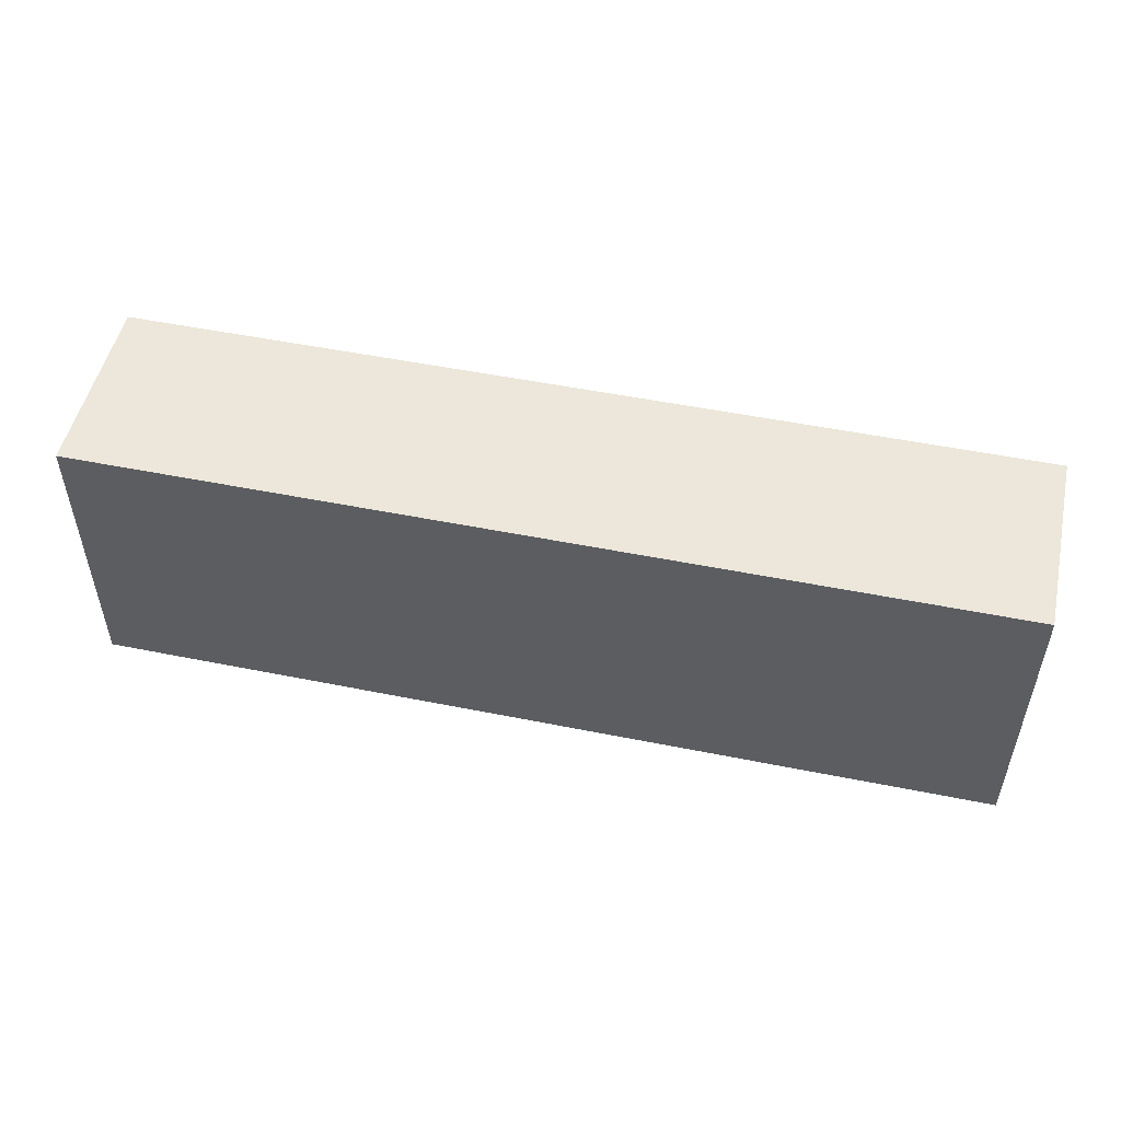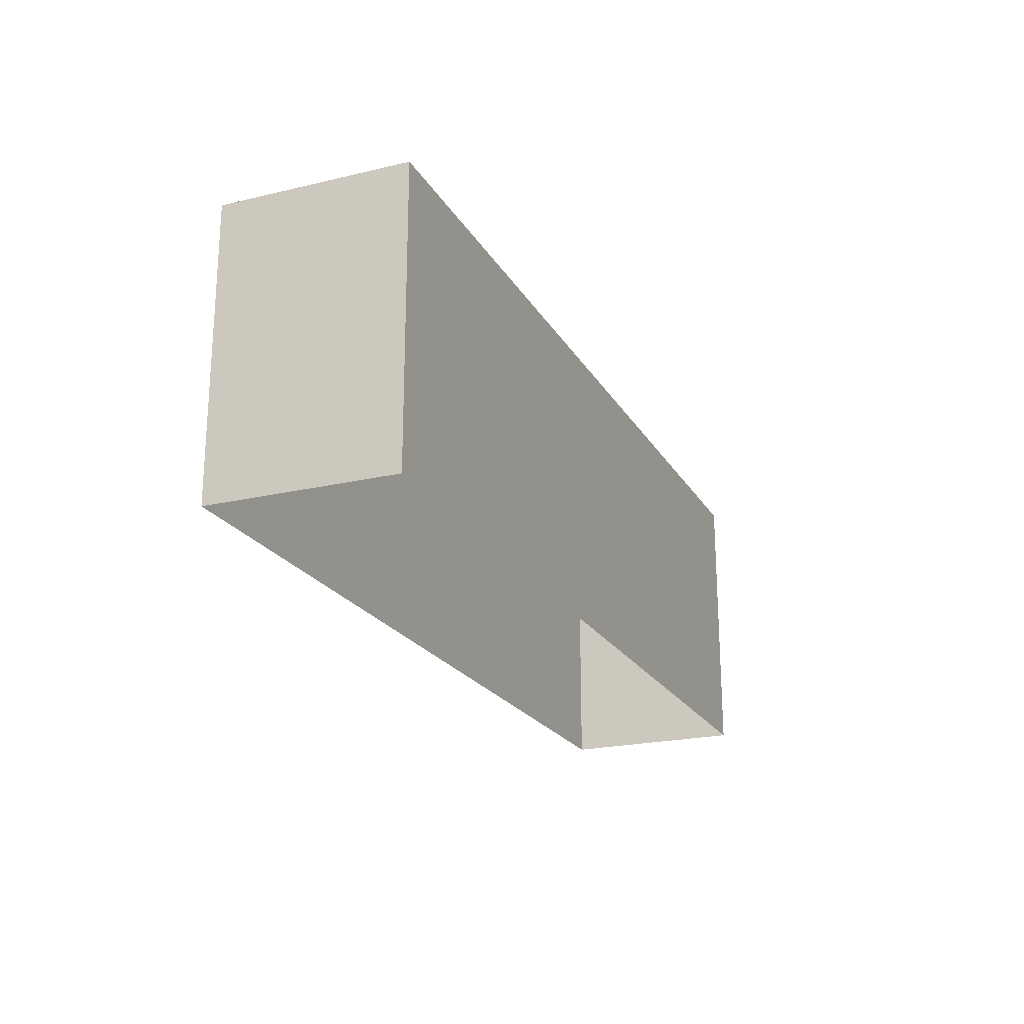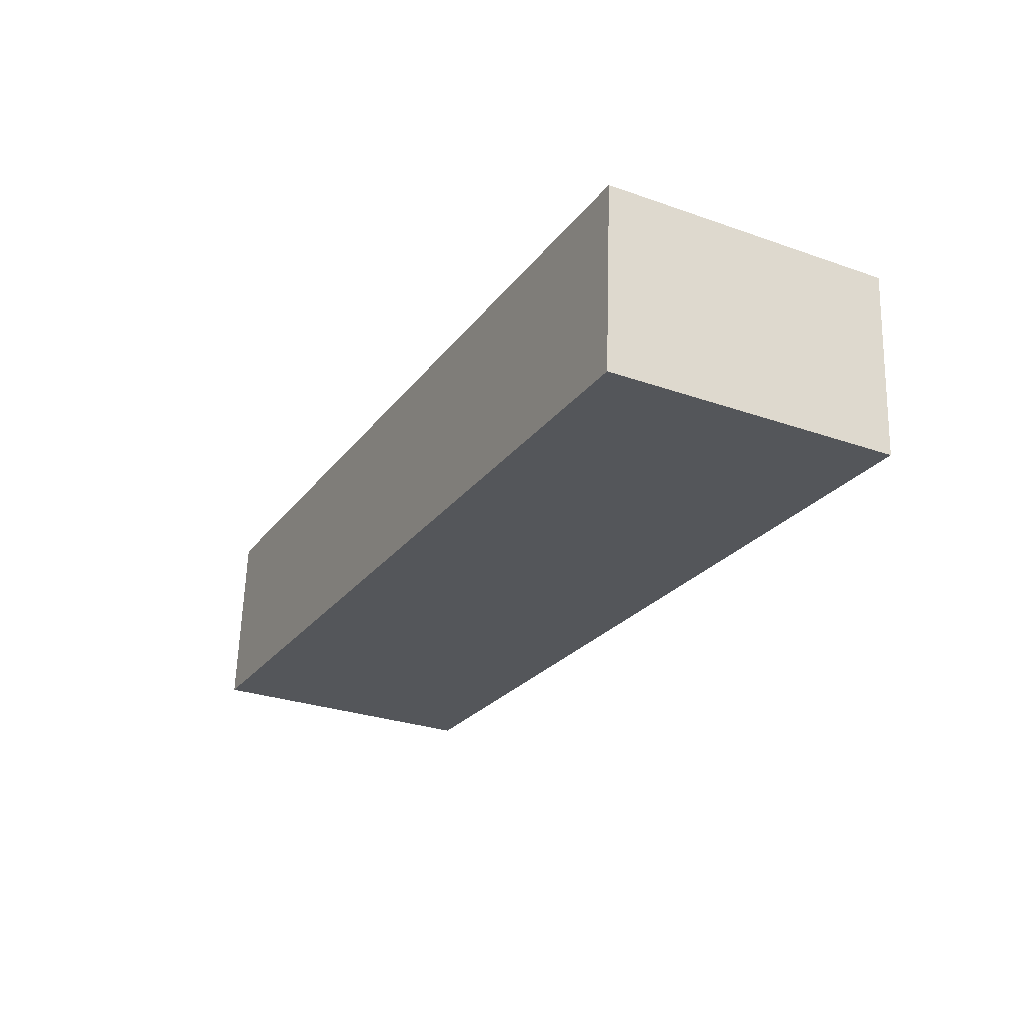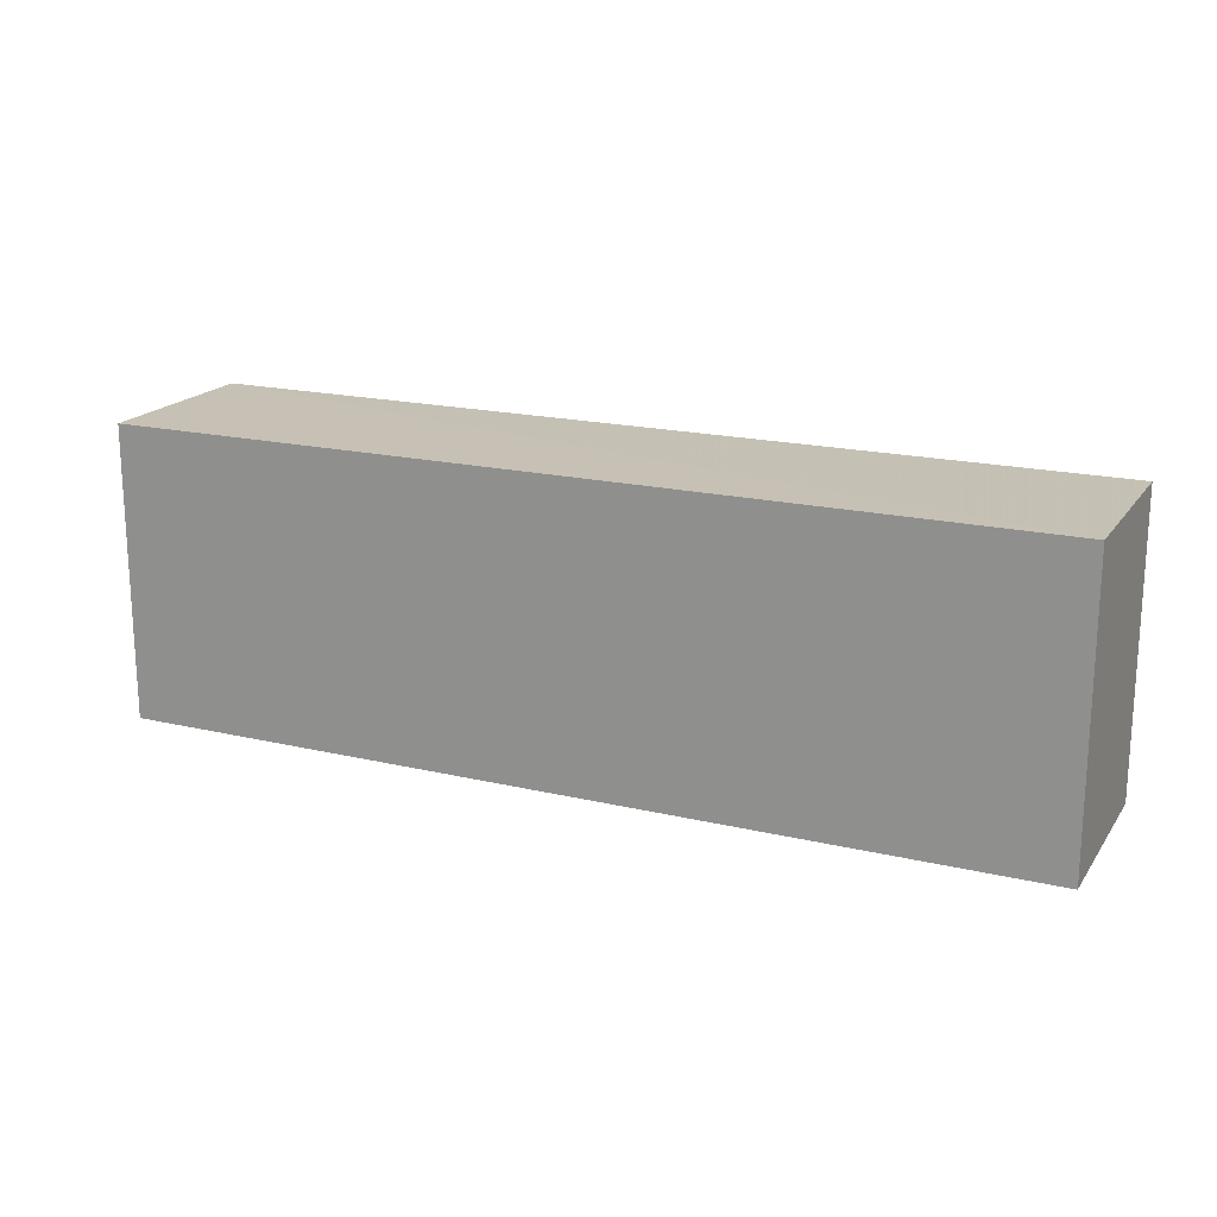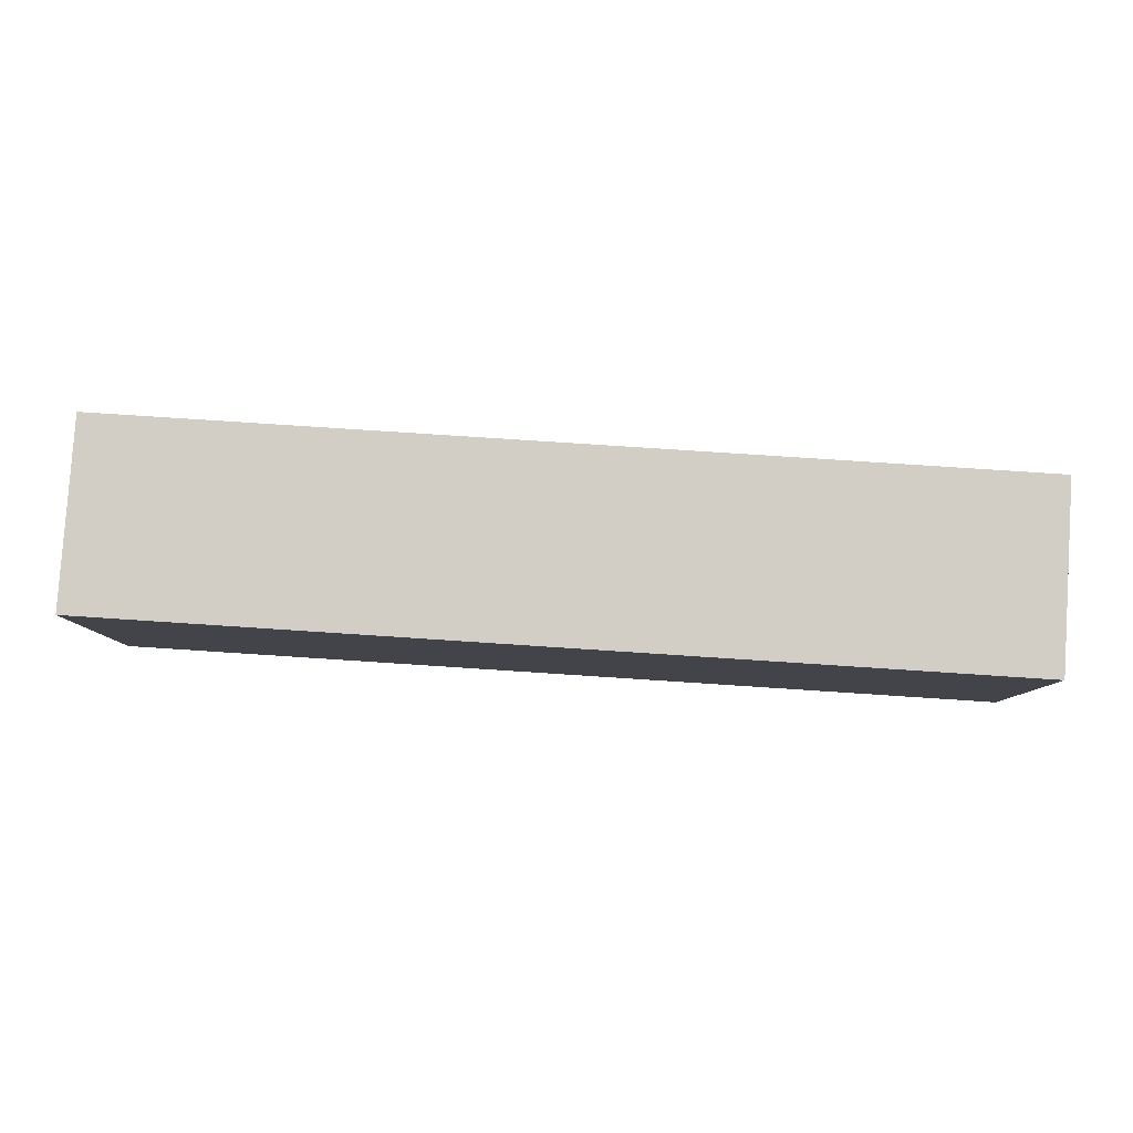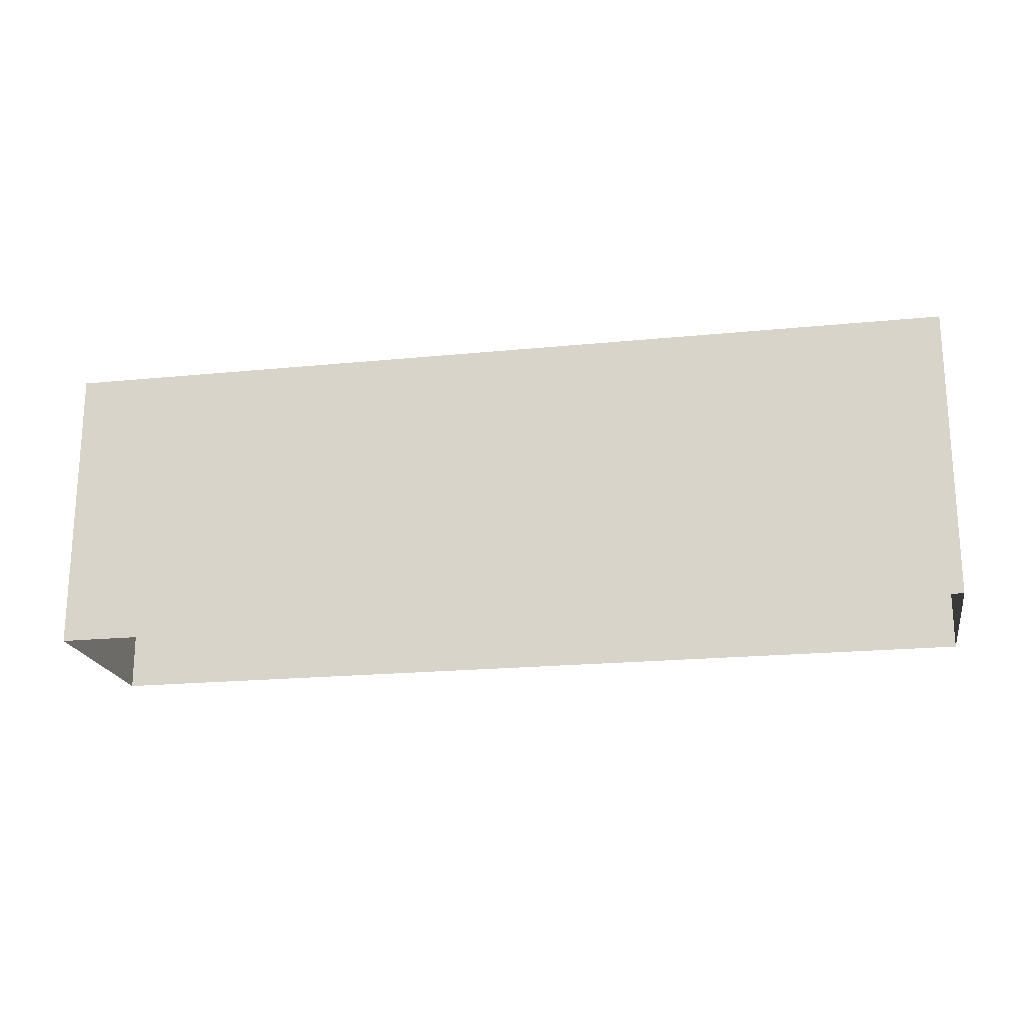
<metadata>
{"format":"obj","ext":"obj","renderer":"f3d","projection":"perspective","resolution":1024,"background":"white","views":[{"elev":51.2,"azim":-171.4,"up":"+Z"},{"elev":-21.5,"azim":108.9,"up":"+Z"},{"elev":-28.8,"azim":62.4,"up":"+Y"},{"elev":18.5,"azim":20.6,"up":"+Z"},{"elev":-7.9,"azim":0.3,"up":"+Y"},{"elev":-20.2,"azim":6.6,"up":"+Z"}]}
</metadata>
<code>
v -8.928e+04 -9.94e+04 6.753
v -8.929e+04 -9.94e+04 6.754
v -8.928e+04 -9.94e+04 6.753
v -8.929e+04 -9.94e+04 6.754
v -8.929e+04 -9.94e+04 9.462
v -8.928e+04 -9.94e+04 9.461
v -8.928e+04 -9.94e+04 9.461
v -8.929e+04 -9.94e+04 9.462
f 1 2 3
f 1 4 2
f 5 6 7
f 5 8 6
f 8 2 4
f 8 5 2
f 8 4 1
f 6 8 1
f 7 3 2
f 5 7 2
f 7 1 3
f 7 6 1

</code>
